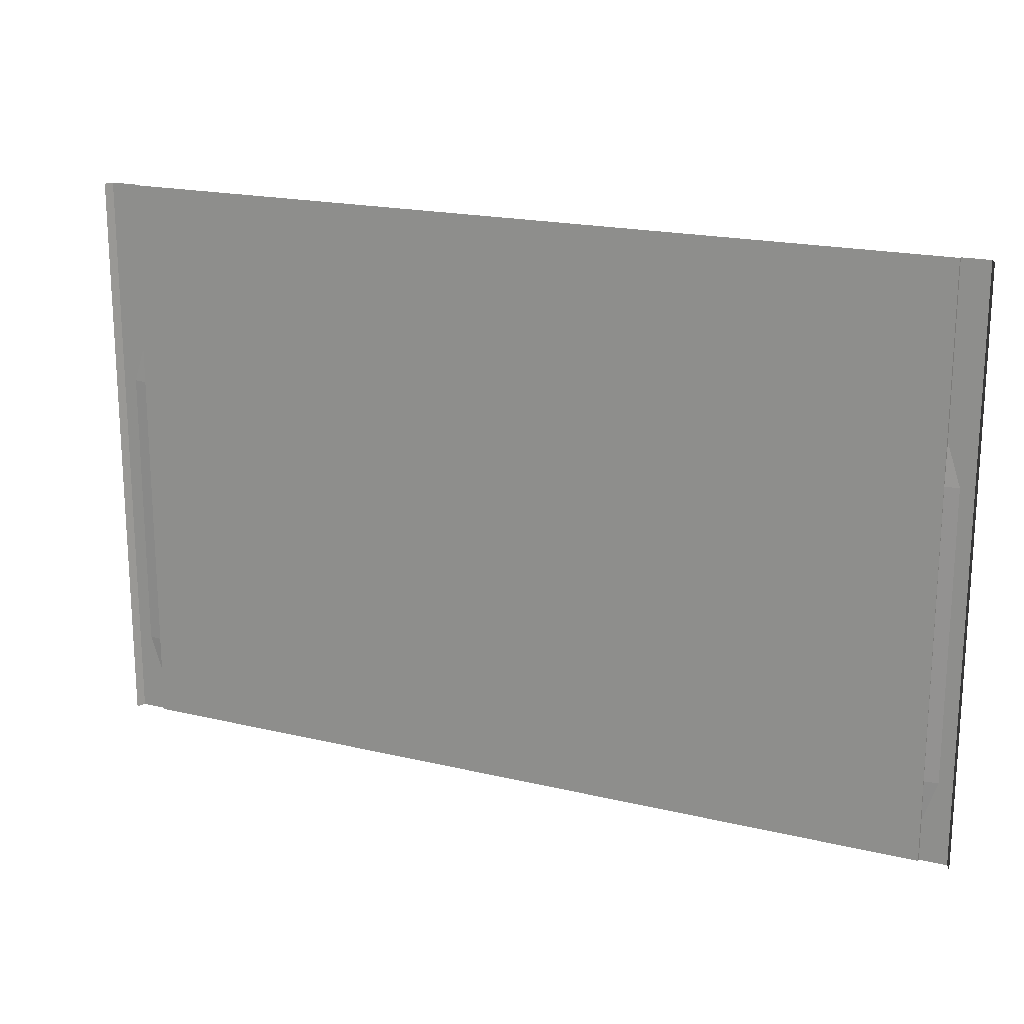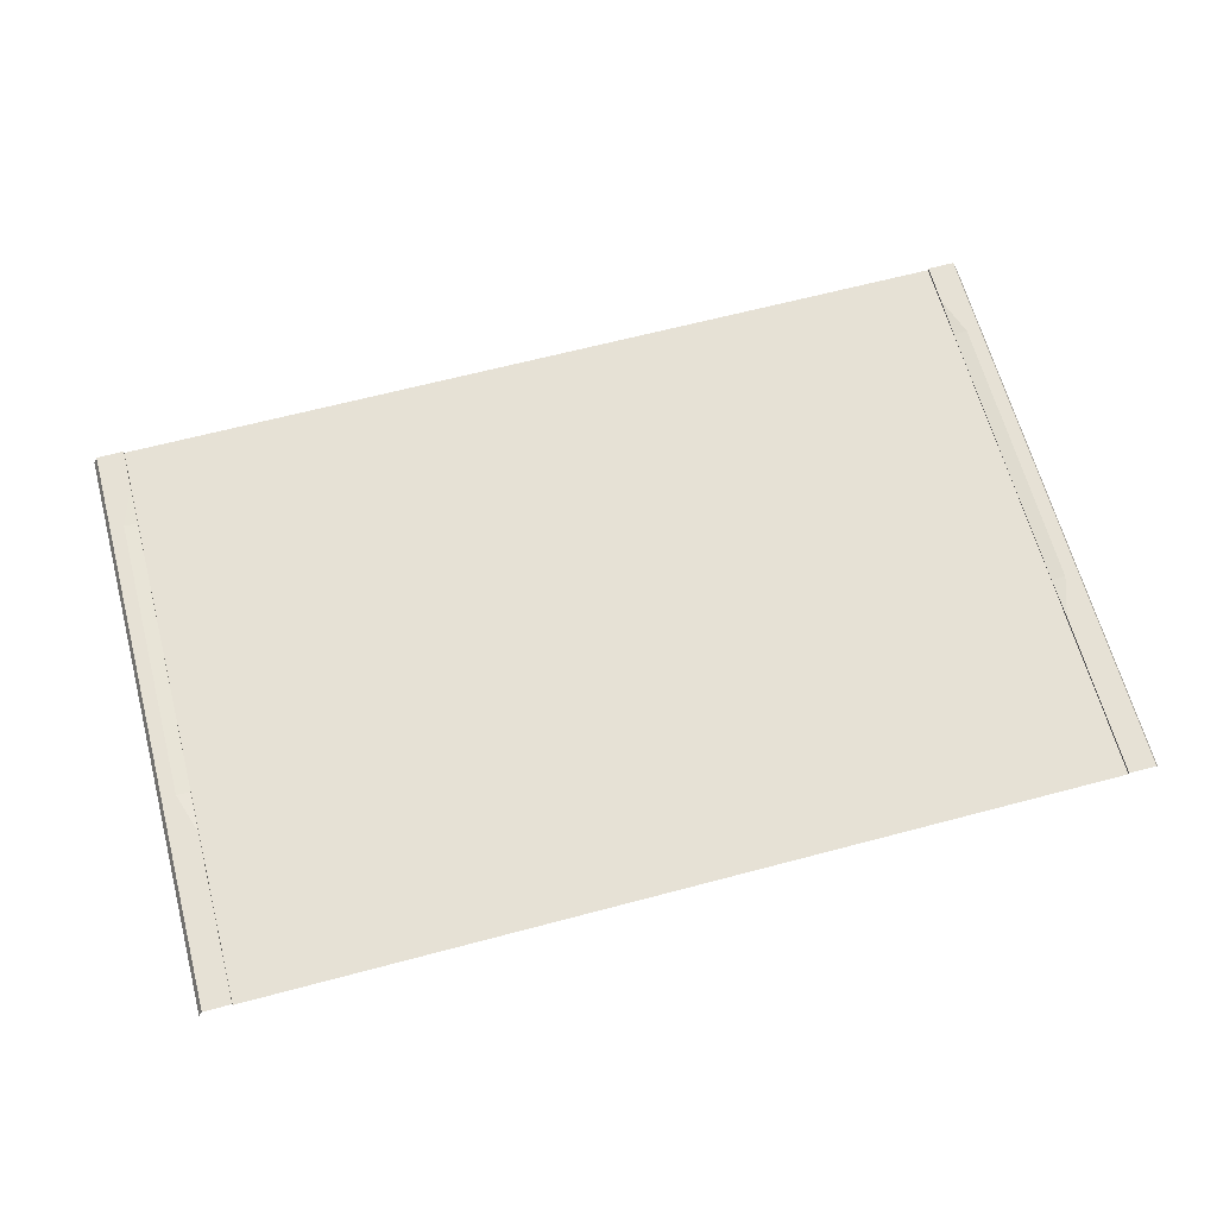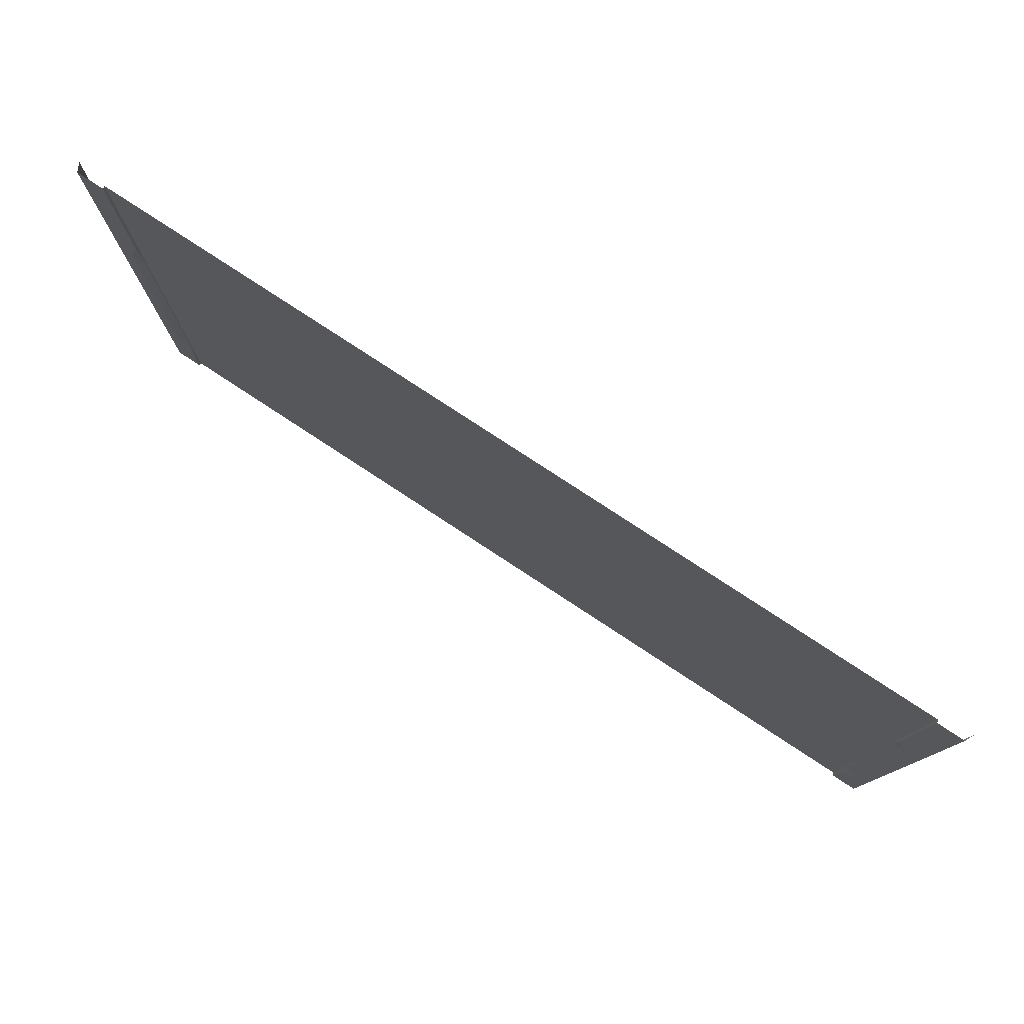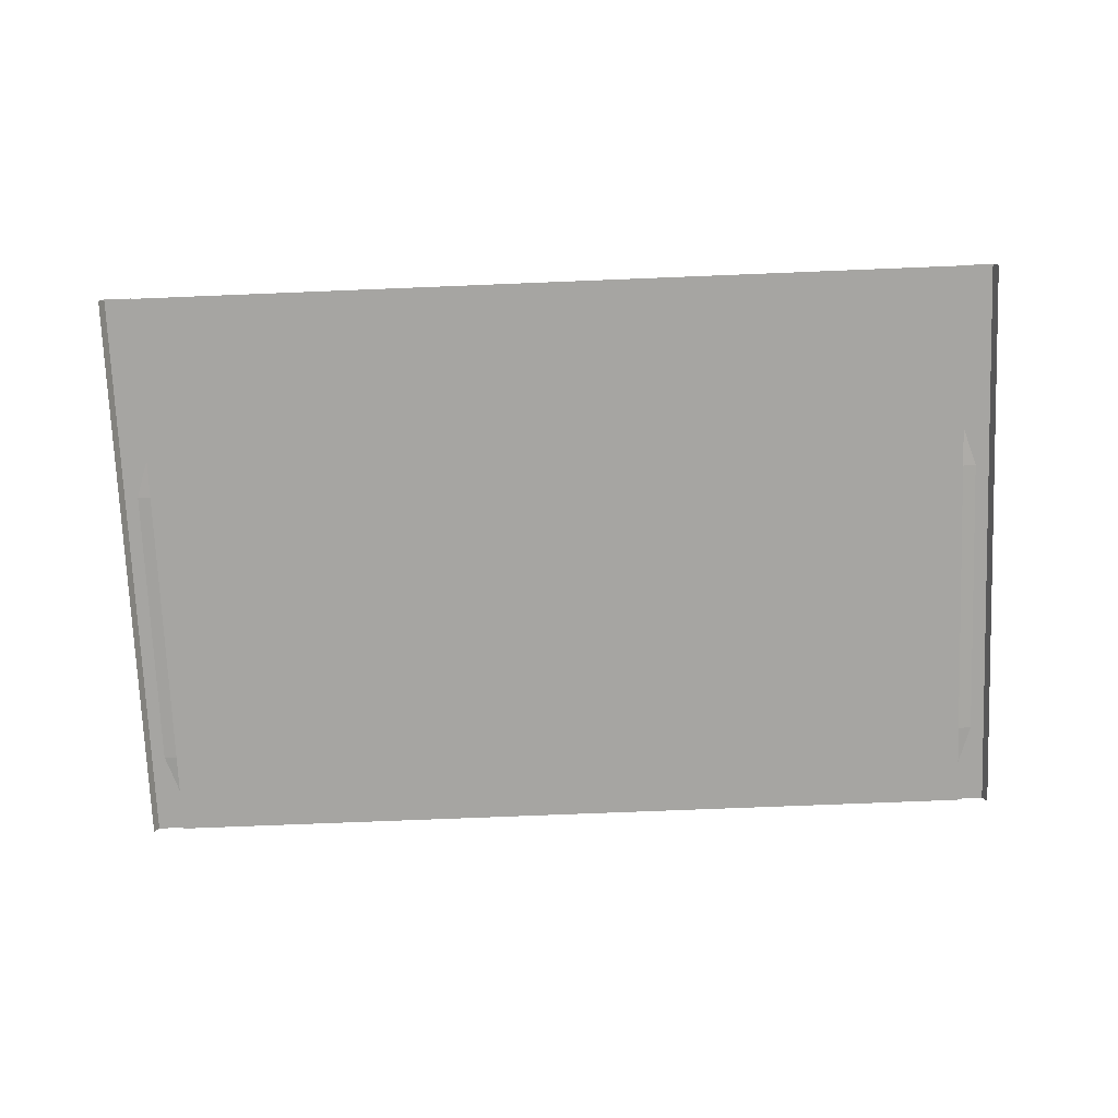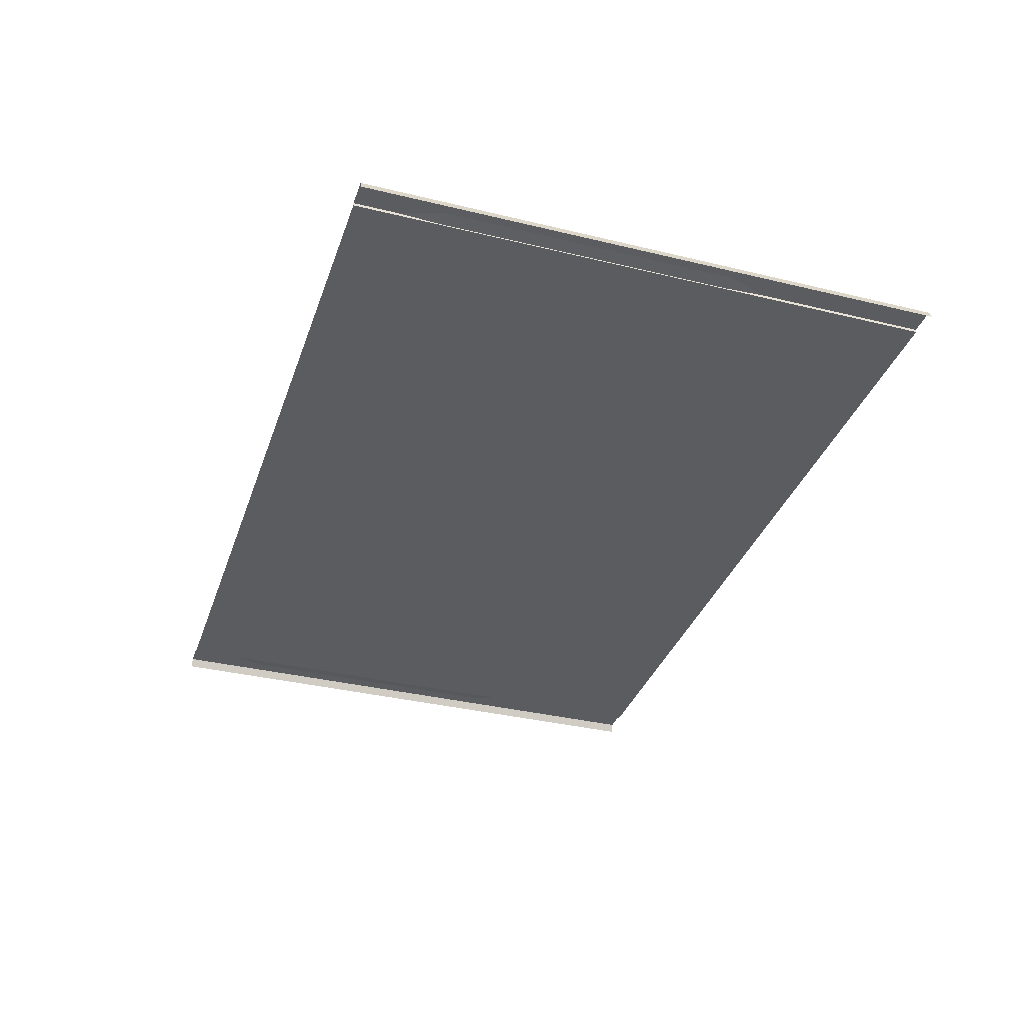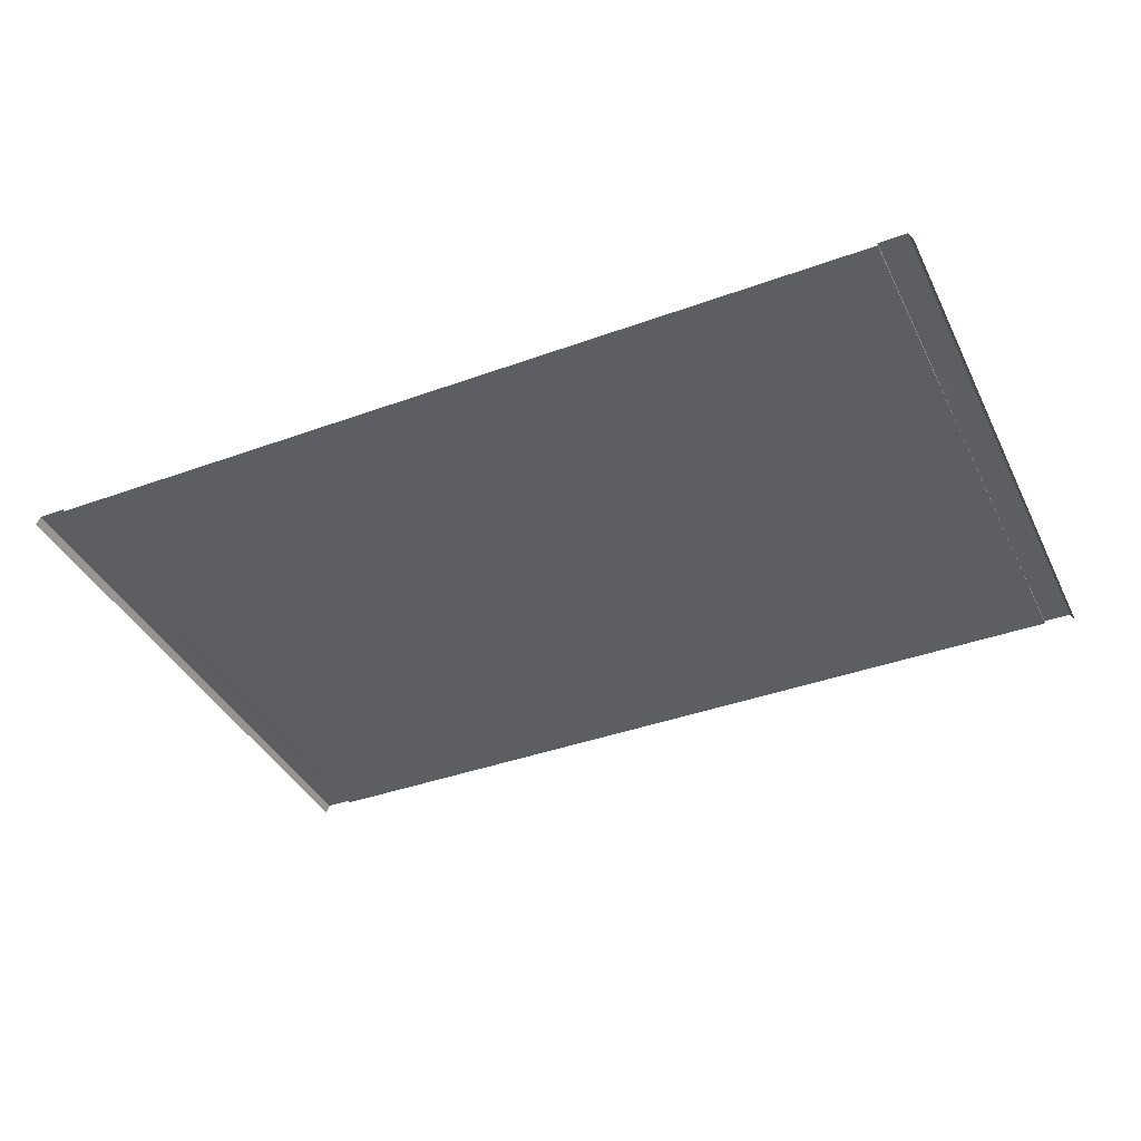
<metadata>
{"format":"obj","ext":"obj","renderer":"f3d","projection":"perspective","resolution":1024,"background":"white","views":[{"elev":19.0,"azim":24.4,"up":"+Z"},{"elev":64.4,"azim":-15.0,"up":"+Y"},{"elev":78.7,"azim":-146.7,"up":"+Z"},{"elev":-73.8,"azim":2.3,"up":"+Y"},{"elev":-35.1,"azim":-107.9,"up":"+Y"},{"elev":-39.4,"azim":24.4,"up":"+Y"}]}
</metadata>
<code>
v -46.5 -0.3 32
v -46.5 -0.3 -32
v -46.5 0.009995 32
v -46.5 0.009995 -32
v -49.5 0.009995 32
v -49.5 0.009995 -32
v -49.94 -0.94 32
v -49.94 -0.94 -32
v 46.5 -0.3 32
v -0.000823 -0.3 32
v 46.5 -0.3 -32
v -0.000823 -0.3 -32
v 46.5 0.009995 32
v 46.5 0.009995 -32
v 49.5 0.009995 32
v 49.5 0.009995 -32
v 49.94 -0.94 32
v 49.94 -0.94 -32
v -46.5 -0.3 -27.43
v -46.5 -0.3 -22.86
v -46.5 -0.3 -18.29
v -46.5 -0.3 -13.71
v -46.5 -0.3 -9.143
v -46.5 -0.3 -4.571
v -46.5 -0.3 -1e-06
v -46.5 -0.3 4.571
v -46.5 -0.3 9.143
v -46.5 -0.3 13.71
v -46.5 -0.3 18.29
v -46.5 -0.3 22.86
v -46.5 -0.3 27.43
v -46.5 0.009995 -27.43
v -46.5 -0.19 -22.86
v -46.5 -0.19 -18.29
v -46.5 -0.19 -13.71
v -46.5 -0.19 -9.143
v -46.5 -0.19 -4.571
v -46.5 -0.19 -1e-06
v -46.5 -0.19 4.571
v -46.5 -0.19 9.143
v -46.5 0.009995 13.71
v -46.5 0.009995 18.29
v -46.5 0.009995 22.86
v -46.5 0.009995 27.43
v -49.5 0.009995 -27.43
v -49.5 0.009995 -22.86
v -49.5 0.009995 -18.29
v -49.5 0.009995 -13.71
v -49.5 0.009995 -9.143
v -49.5 0.009995 -4.571
v -49.5 0.009995 -1e-06
v -49.5 0.009995 4.571
v -49.5 0.009995 9.143
v -49.5 0.009995 13.71
v -49.5 0.009995 18.29
v -49.5 0.009995 22.86
v -49.5 0.009995 27.43
v -49.94 -0.94 -27.43
v -49.94 -0.94 -22.86
v -49.94 -0.94 -18.29
v -49.94 -0.94 -13.71
v -49.94 -0.94 -9.143
v -49.94 -0.94 -4.571
v -49.94 -0.94 -1e-06
v -49.94 -0.94 4.571
v -49.94 -0.94 9.143
v -49.94 -0.94 13.71
v -49.94 -0.94 18.29
v -49.94 -0.94 22.86
v -49.94 -0.94 27.43
v 46.5 -0.3 -27.43
v 46.5 -0.3 -22.86
v 46.5 -0.3 -18.29
v 46.5 -0.3 -13.71
v 46.5 -0.3 -9.143
v 46.5 -0.3 -4.571
v 46.5 -0.3 -1e-06
v 46.5 -0.3 4.571
v 46.5 -0.3 9.143
v 46.5 -0.3 13.71
v 46.5 -0.3 18.29
v 46.5 -0.3 22.86
v 46.5 -0.3 27.43
v -0.000823 -0.3 27.43
v -0.000823 -0.3 22.86
v -0.000823 -0.3 18.29
v -0.000823 -0.3 13.71
v -0.000823 -0.3 9.143
v -0.000823 -0.3 4.571
v -0.000823 -0.3 1e-06
v -0.000823 -0.3 -4.571
v -0.000823 -0.3 -9.143
v -0.000823 -0.3 -13.71
v -0.000823 -0.3 -18.29
v -0.000823 -0.3 -22.86
v -0.000823 -0.3 -27.43
v 46.5 0.009995 -27.43
v 46.5 -0.19 -22.86
v 46.5 -0.19 -18.29
v 46.5 -0.19 -13.71
v 46.5 -0.19 -9.143
v 46.5 -0.19 -4.571
v 46.5 -0.19 -1e-06
v 46.5 -0.19 4.571
v 46.5 -0.19 9.143
v 46.5 0.009995 13.71
v 46.5 0.009995 18.29
v 46.5 0.009995 22.86
v 46.5 0.009995 27.43
v 49.5 0.009995 -27.43
v 49.5 0.009995 -22.86
v 49.5 0.009995 -18.29
v 49.5 0.009995 -13.71
v 49.5 0.009995 -9.143
v 49.5 0.009995 -4.571
v 49.5 0.009995 -1e-06
v 49.5 0.009995 4.571
v 49.5 0.009995 9.143
v 49.5 0.009995 13.71
v 49.5 0.009995 18.29
v 49.5 0.009995 22.86
v 49.5 0.009995 27.43
v 49.94 -0.94 -27.43
v 49.94 -0.94 -22.86
v 49.94 -0.94 -18.29
v 49.94 -0.94 -13.71
v 49.94 -0.94 -9.143
v 49.94 -0.94 -4.571
v 49.94 -0.94 -1e-06
v 49.94 -0.94 4.571
v 49.94 -0.94 9.143
v 49.94 -0.94 13.71
v 49.94 -0.94 18.29
v 49.94 -0.94 22.86
v 49.94 -0.94 27.43
v -48 0.009995 13.71
v -48 0.009995 9.143
v -48 0.009995 4.571
v -48 0.009995 -1e-06
v -48 0.009995 -4.571
v -48 0.009995 -9.143
v -48 0.009995 -13.71
v -48 0.009995 -18.29
v -48 0.009995 -22.86
v -48 0.009995 -27.43
v 48 0.009995 13.71
v 48 0.009995 9.143
v 48 0.009995 4.571
v 48 0.009995 -1e-06
v 48 0.009995 -4.571
v 48 0.009995 -9.143
v 48 0.009995 -13.71
v 48 0.009995 -18.29
v 48 0.009995 -22.86
v 48 0.009995 -27.43
g br4_basic_node-2_LCS
f 20 33 34
f 145 4 6
f 28 41 42
f 38 139 138
f 92 23 24
f 16 155 110
f 84 85 30
f 107 106 80
f 125 124 111
f 128 127 114
f 132 131 118
f 131 130 117
f 134 133 120
f 117 116 149
f 129 128 115
f 130 129 116
f 151 152 100
f 112 111 154
f 153 154 98
f 133 132 119
f 42 41 136
f 97 14 11
f 44 57 5
f 26 39 40
f 44 5 3
f 149 150 102
f 150 151 101
f 99 98 72
f 124 123 110
f 135 134 121
f 147 105 106
f 88 87 80
f 100 99 73
f 101 100 74
f 102 101 75
f 103 102 76
f 115 114 151
f 17 135 122
f 142 48 49
f 40 41 28
f 108 107 81
f 109 108 82
f 13 109 83
f 111 110 155
f 11 12 96
f 33 144 143
f 143 47 48
f 147 148 104
f 148 149 103
f 109 122 121
f 45 58 59
f 137 53 54
f 46 59 60
f 47 60 61
f 48 61 62
f 138 52 53
f 139 51 52
f 141 49 50
f 56 69 70
f 86 29 30
f 97 98 154
f 123 18 16
f 104 103 77
f 95 94 73
f 33 20 19
f 94 21 22
f 87 28 29
f 155 16 14
f 91 24 25
f 89 88 79
f 116 115 150
f 105 104 78
f 83 84 10
f 26 40 27
f 71 96 95
f 118 117 148
f 96 12 2
f 127 126 113
f 126 125 112
f 114 113 152
f 152 153 99
f 86 85 82
f 13 15 122
f 25 38 39
f 71 72 98
f 24 37 38
f 31 44 3
f 140 50 51
f 22 35 36
f 21 34 35
f 10 84 31
f 108 121 120
f 137 136 41
f 57 70 7
f 113 112 153
f 144 46 47
f 35 142 141
f 39 138 137
f 93 22 23
f 50 63 64
f 51 64 65
f 43 56 57
f 36 141 140
f 95 20 21
f 49 62 63
f 54 67 68
f 55 68 69
f 52 65 66
f 145 45 46
f 6 8 58
f 90 25 26
f 92 91 76
f 89 26 27
f 105 79 80
f 94 93 74
f 91 90 77
f 146 107 120
f 23 37 24
f 90 89 78
f 30 43 44
f 93 92 75
f 87 86 81
f 88 27 28
f 82 85 84
f 42 55 56
f 119 118 147
f 144 33 32
f 23 36 37
f 6 58 45
f 29 42 43
f 146 106 107
f 37 140 139
f 30 44 31
f 144 47 143
f 143 48 142
f 142 49 141
f 141 50 140
f 140 51 139
f 139 52 138
f 138 53 137
f 137 54 136
f 45 59 46
f 46 60 47
f 47 61 48
f 48 62 49
f 49 63 50
f 50 64 51
f 51 65 52
f 36 140 37
f 95 21 94
f 54 68 55
f 55 69 56
f 56 70 57
f 53 66 67
f 43 57 44
f 95 96 19
f 145 32 4
f 109 121 108
f 52 66 53
f 93 23 92
f 33 19 32
f 105 80 106
f 94 74 73
f 91 77 76
f 90 78 77
f 93 75 74
f 88 80 79
f 87 81 80
f 88 28 87
f 82 84 83
f 42 56 43
f 119 147 146
f 144 32 145
f 99 72 73
f 100 73 74
f 101 74 75
f 102 75 76
f 103 76 77
f 115 151 150
f 17 122 15
f 124 110 111
f 125 111 112
f 128 114 115
f 134 120 121
f 117 149 148
f 129 115 116
f 130 116 117
f 131 117 118
f 132 118 119
f 135 121 122
f 133 119 120
f 40 28 27
f 107 80 81
f 108 81 82
f 109 82 83
f 13 83 9
f 111 155 154
f 11 96 71
f 33 143 34
f 42 136 55
f 147 104 105
f 148 103 104
f 149 102 103
f 150 101 102
f 151 100 101
f 136 54 55
f 112 154 153
f 153 98 99
f 147 106 146
f 39 137 40
f 38 138 39
f 37 139 38
f 86 30 85
f 35 141 36
f 34 142 35
f 97 11 71
f 97 154 155
f 123 16 110
f 104 77 78
f 95 73 72
f 92 24 91
f 90 26 89
f 92 76 75
f 89 27 88
f 94 22 93
f 87 29 86
f 155 14 97
f 91 25 90
f 89 79 78
f 116 150 149
f 105 78 79
f 83 10 9
f 71 95 72
f 118 148 147
f 96 2 19
f 127 113 114
f 126 112 113
f 114 152 151
f 152 99 100
f 86 82 81
f 53 67 54
f 113 153 152
f 57 7 5
f 137 41 40
f 108 120 107
f 10 31 1
f 20 34 21
f 21 35 22
f 6 45 145
f 34 143 142
f 22 36 23
f 31 3 1
f 2 32 19
f 24 38 25
f 71 98 97
f 25 39 26
f 13 122 109
f 28 42 29
f 29 43 30
f 95 19 20
f 2 4 32
f 84 30 31
f 145 46 144
f 146 120 119

</code>
